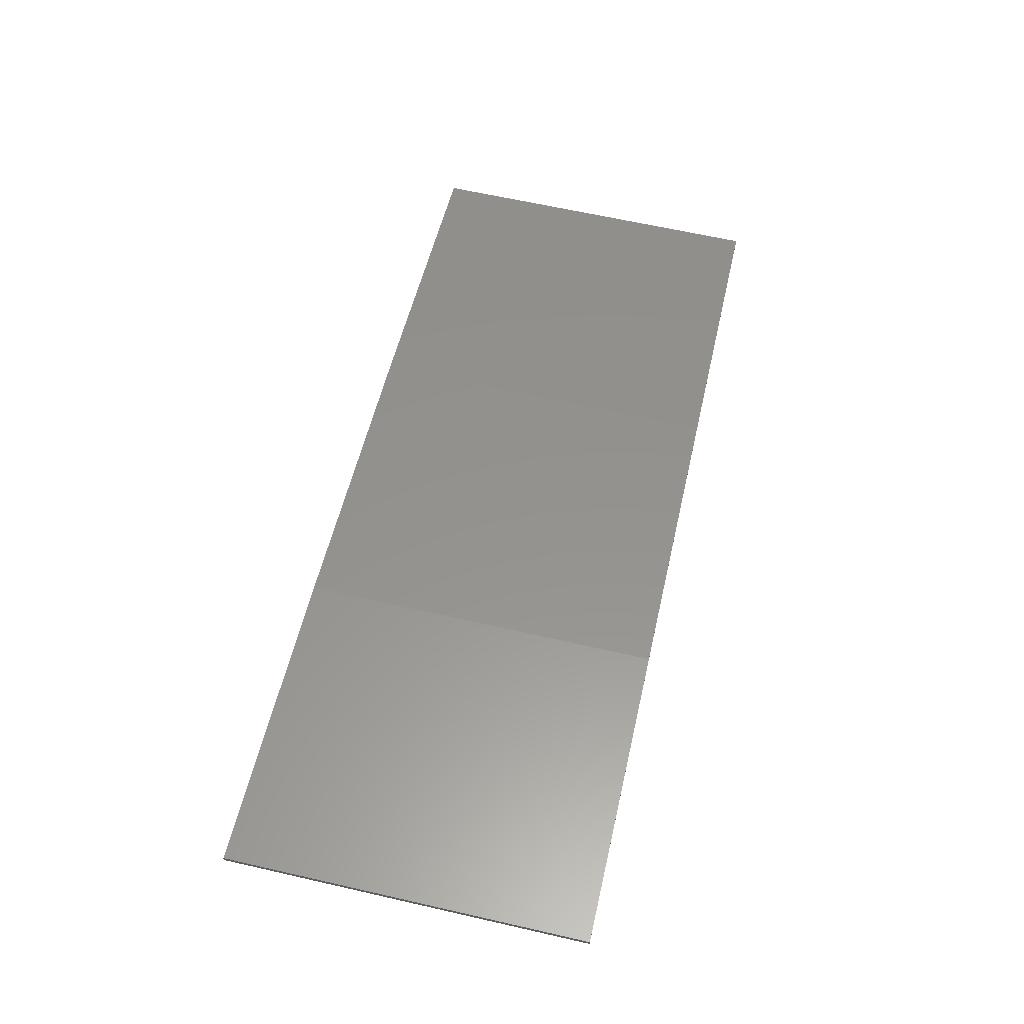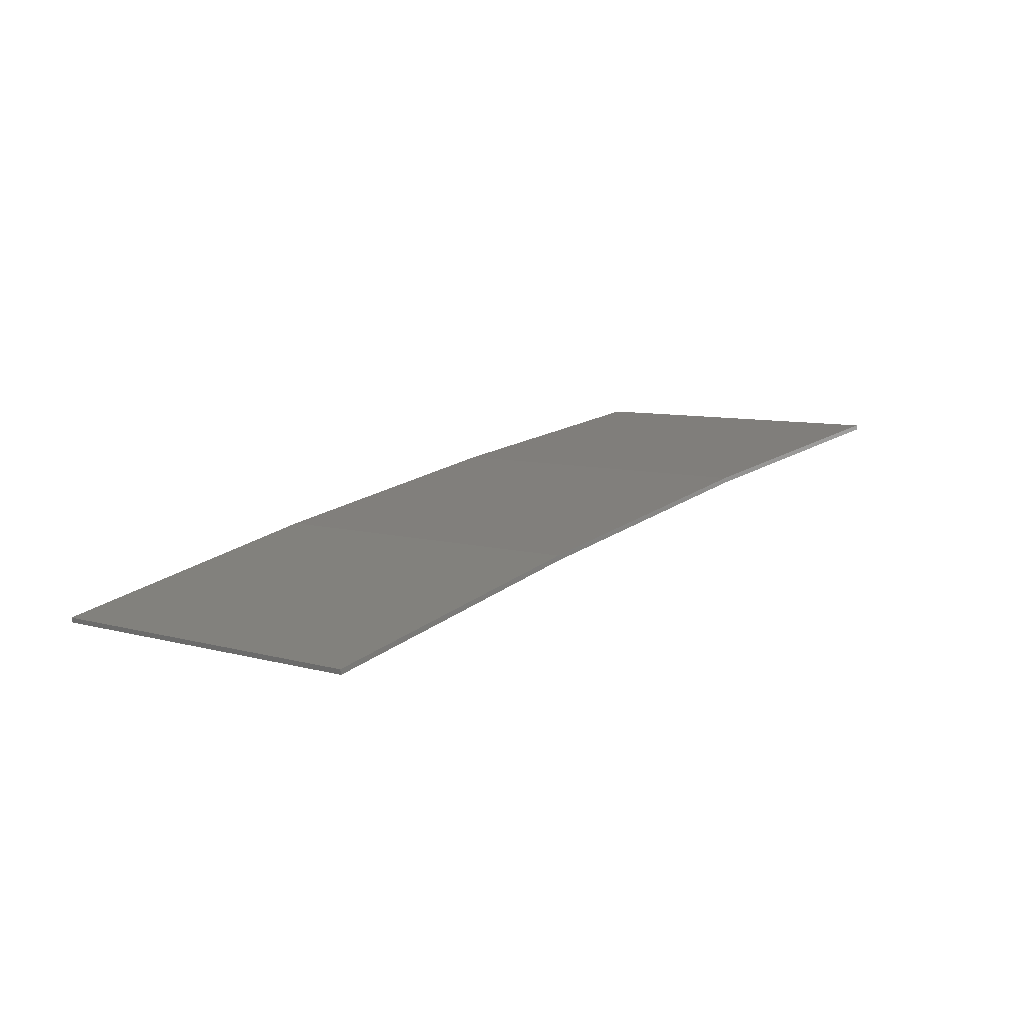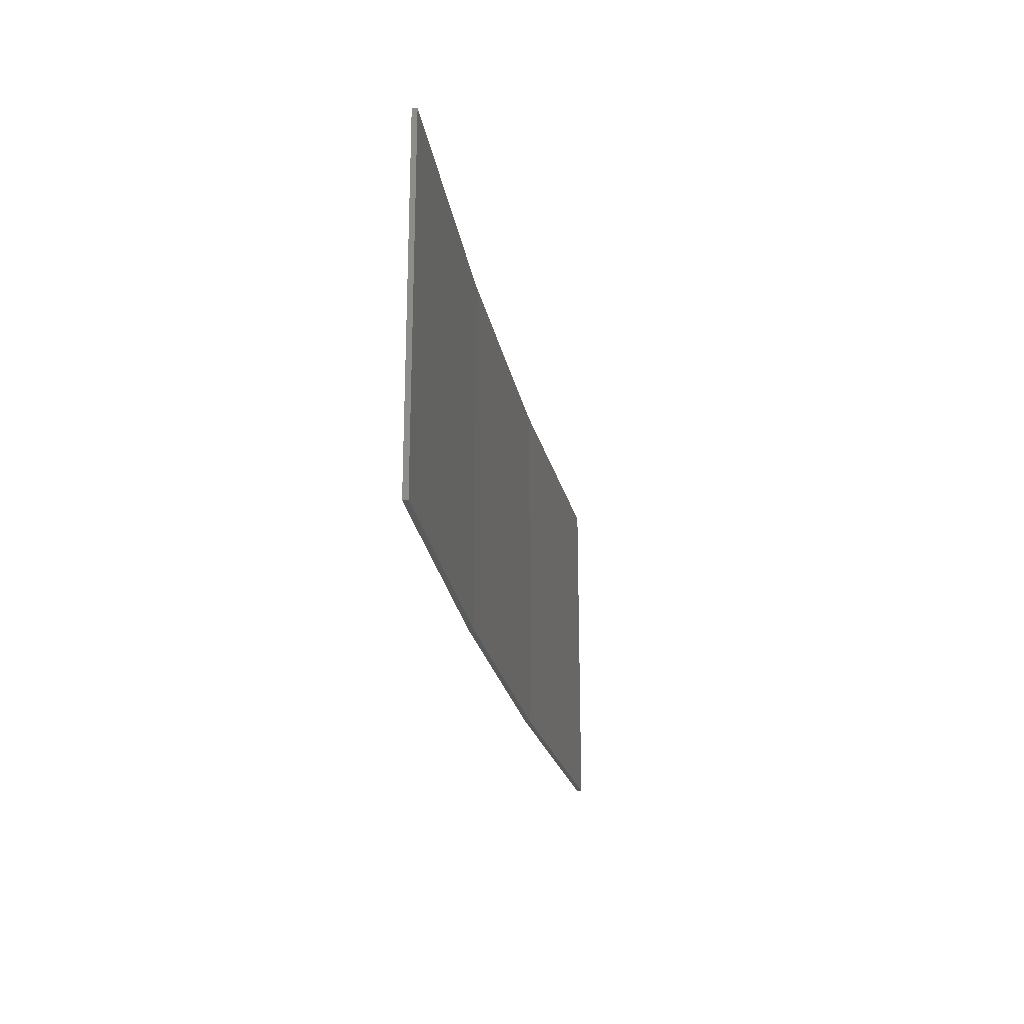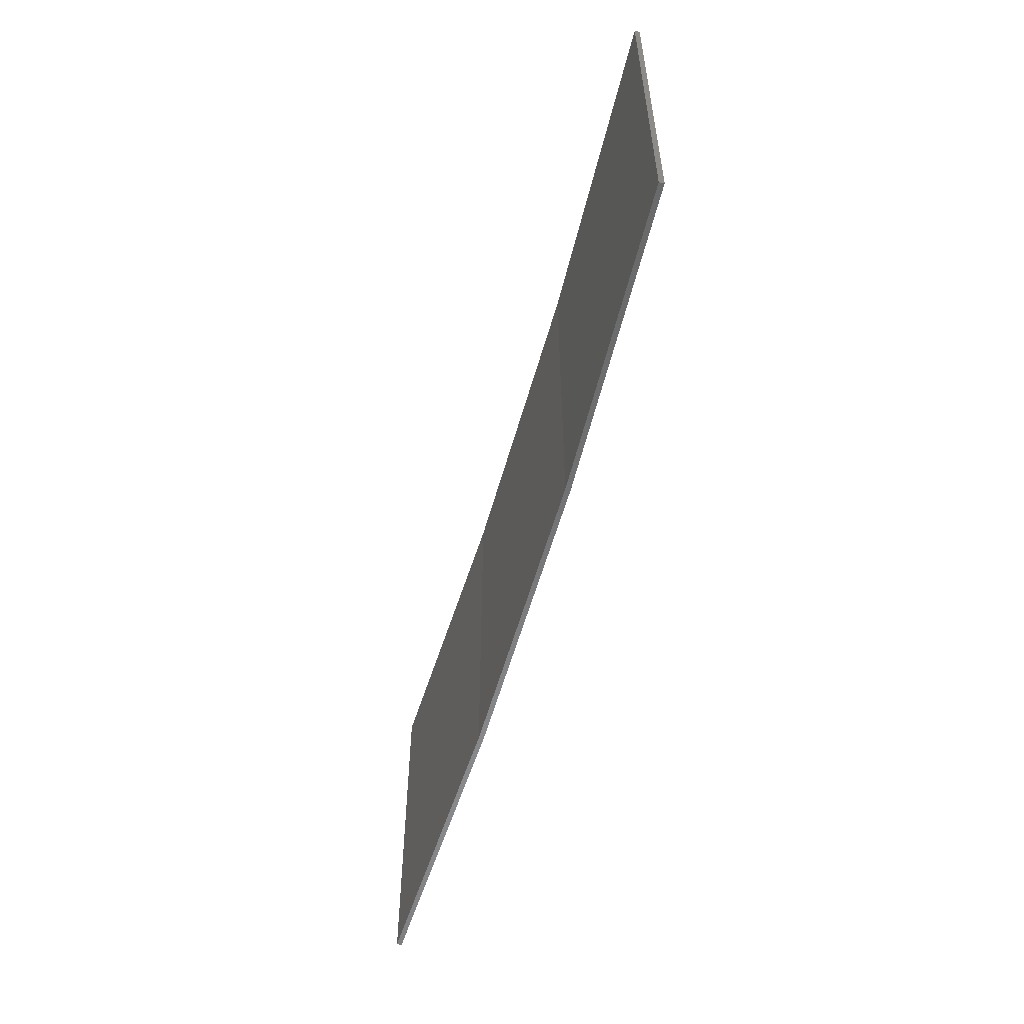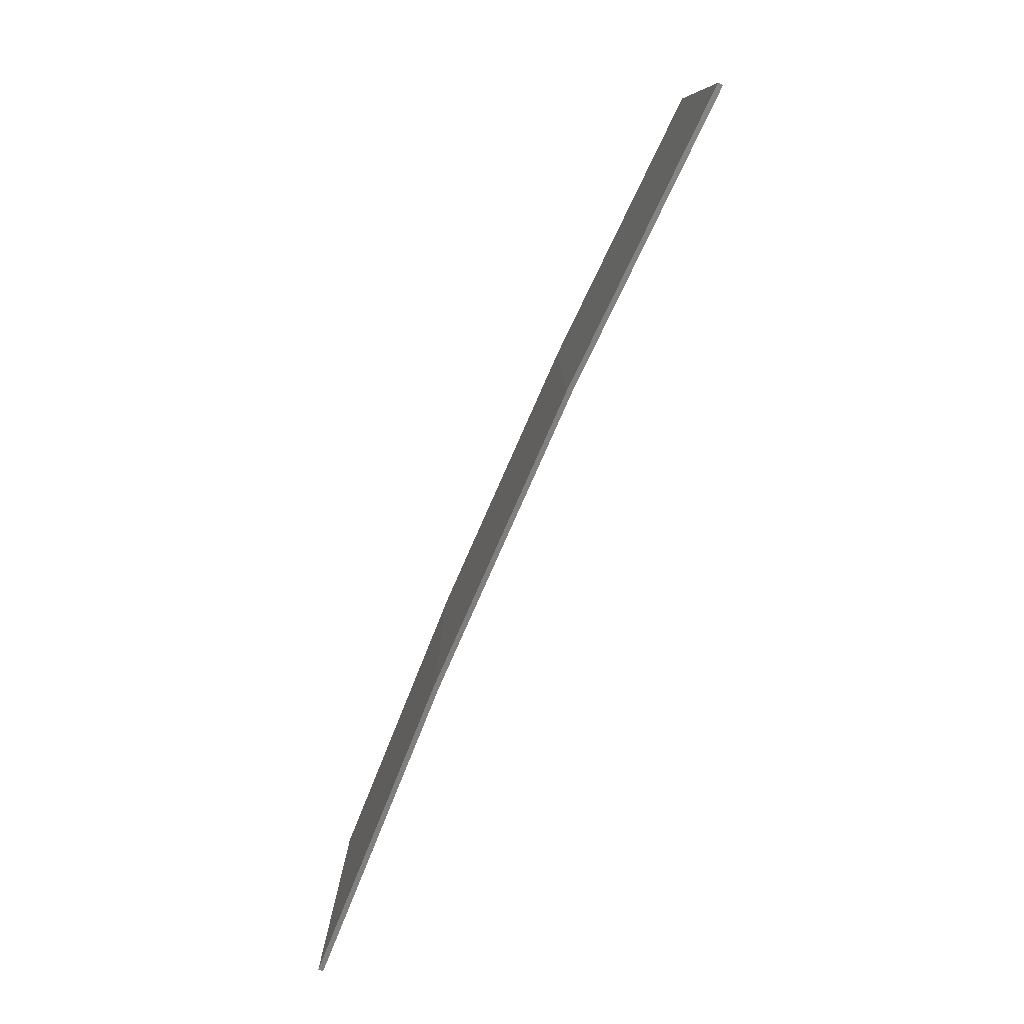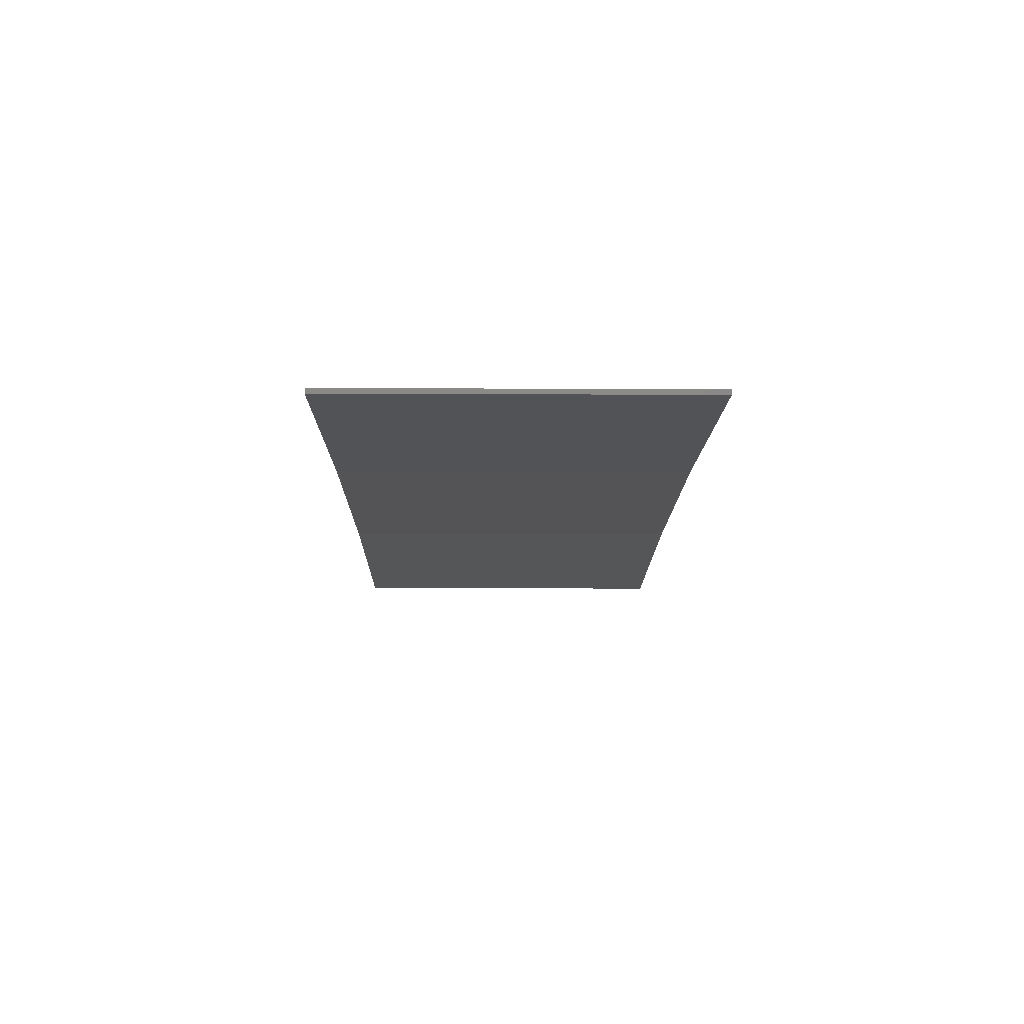
<metadata>
{"format":"stl","ext":"stl","renderer":"f3d","projection":"perspective","resolution":1024,"background":"white","views":[{"elev":64.2,"azim":102.9,"up":"+Y"},{"elev":7.7,"azim":-51.5,"up":"+Y"},{"elev":-22.6,"azim":-70.8,"up":"+Z"},{"elev":-56.0,"azim":83.6,"up":"+Z"},{"elev":-79.7,"azim":-104.9,"up":"+Z"},{"elev":-3.7,"azim":89.3,"up":"+Y"}]}
</metadata>
<code>
# stl→obj: 16 verts, 28 faces
v -12.92 3.477 47.56
v -9.877 3.851 47.56
v -9.877 3.851 43.99
v -12.92 3.477 43.99
v -15.95 2.999 47.56
v -15.95 2.999 43.99
v -18.96 2.419 47.56
v -18.96 2.419 43.99
v -18.95 2.37 47.56
v -18.95 2.37 43.99
v -9.872 3.801 43.99
v -9.872 3.801 47.56
v -12.91 3.427 43.99
v -12.91 3.427 47.56
v -15.94 2.95 47.56
v -15.94 2.95 43.99
f 1 2 3
f 1 3 4
f 5 4 6
f 5 1 4
f 7 6 8
f 7 5 6
f 7 8 9
f 8 10 9
f 11 12 13
f 12 14 13
f 13 15 16
f 14 15 13
f 16 9 10
f 15 9 16
f 12 3 2
f 11 3 12
f 16 10 8
f 6 16 8
f 13 16 6
f 4 13 6
f 11 13 4
f 3 11 4
f 9 15 7
f 15 5 7
f 15 14 5
f 14 1 5
f 14 12 1
f 12 2 1

</code>
